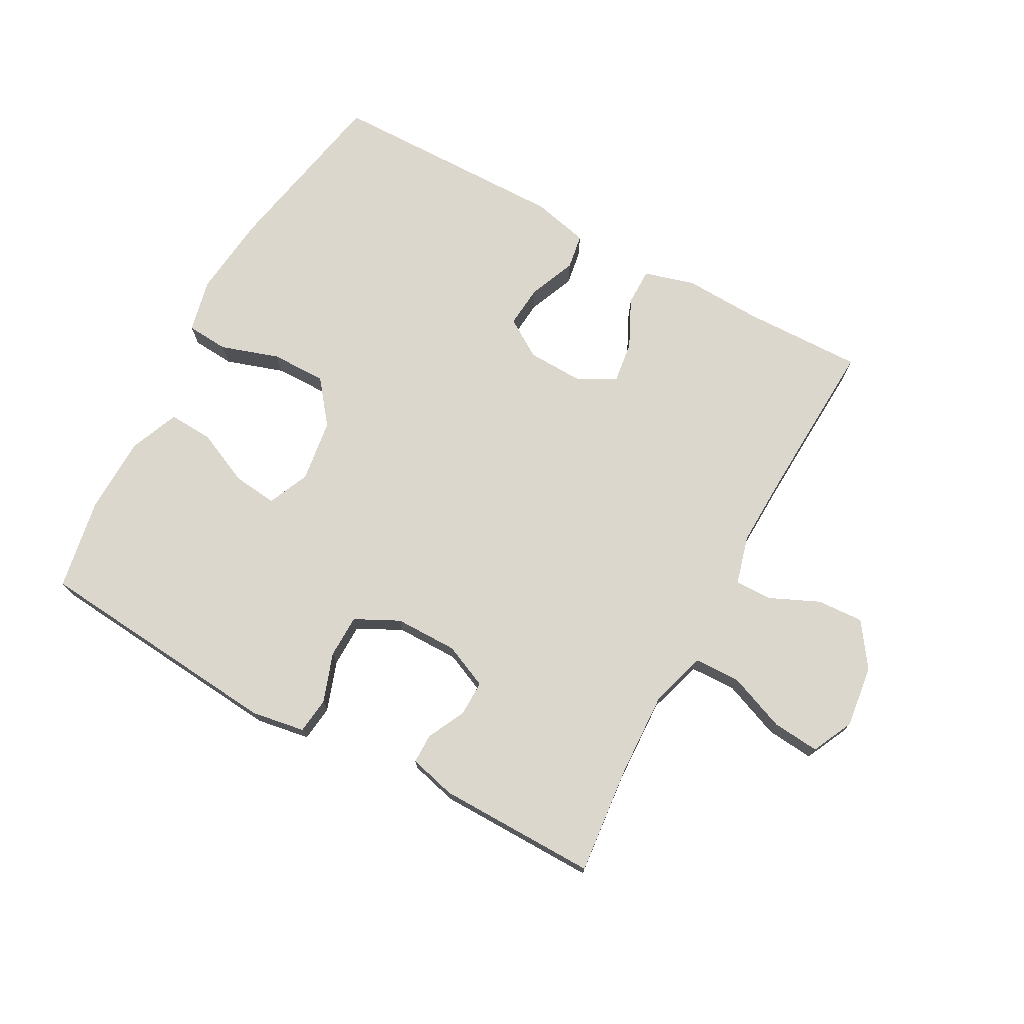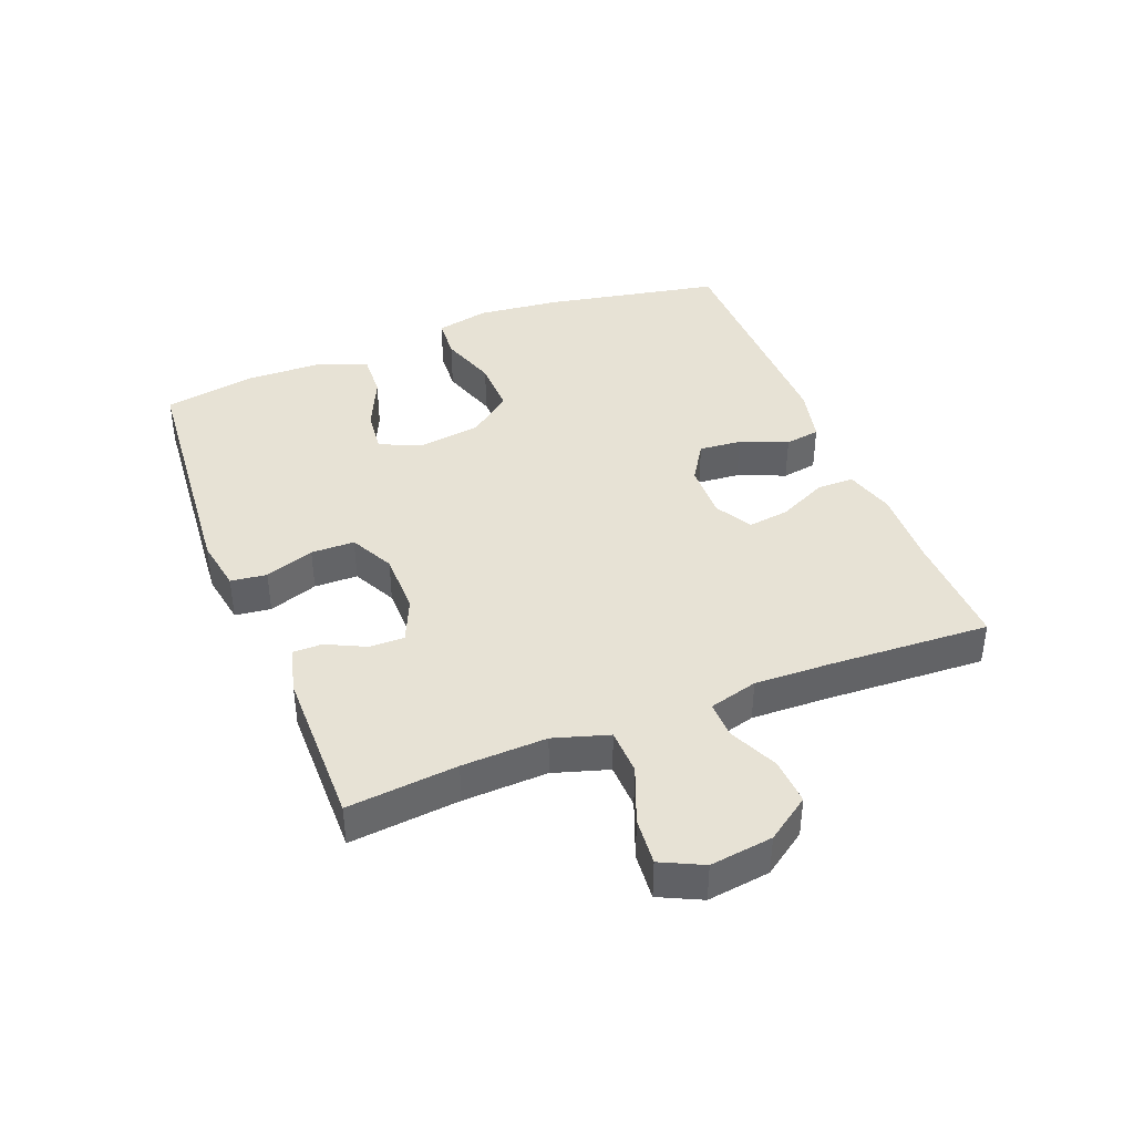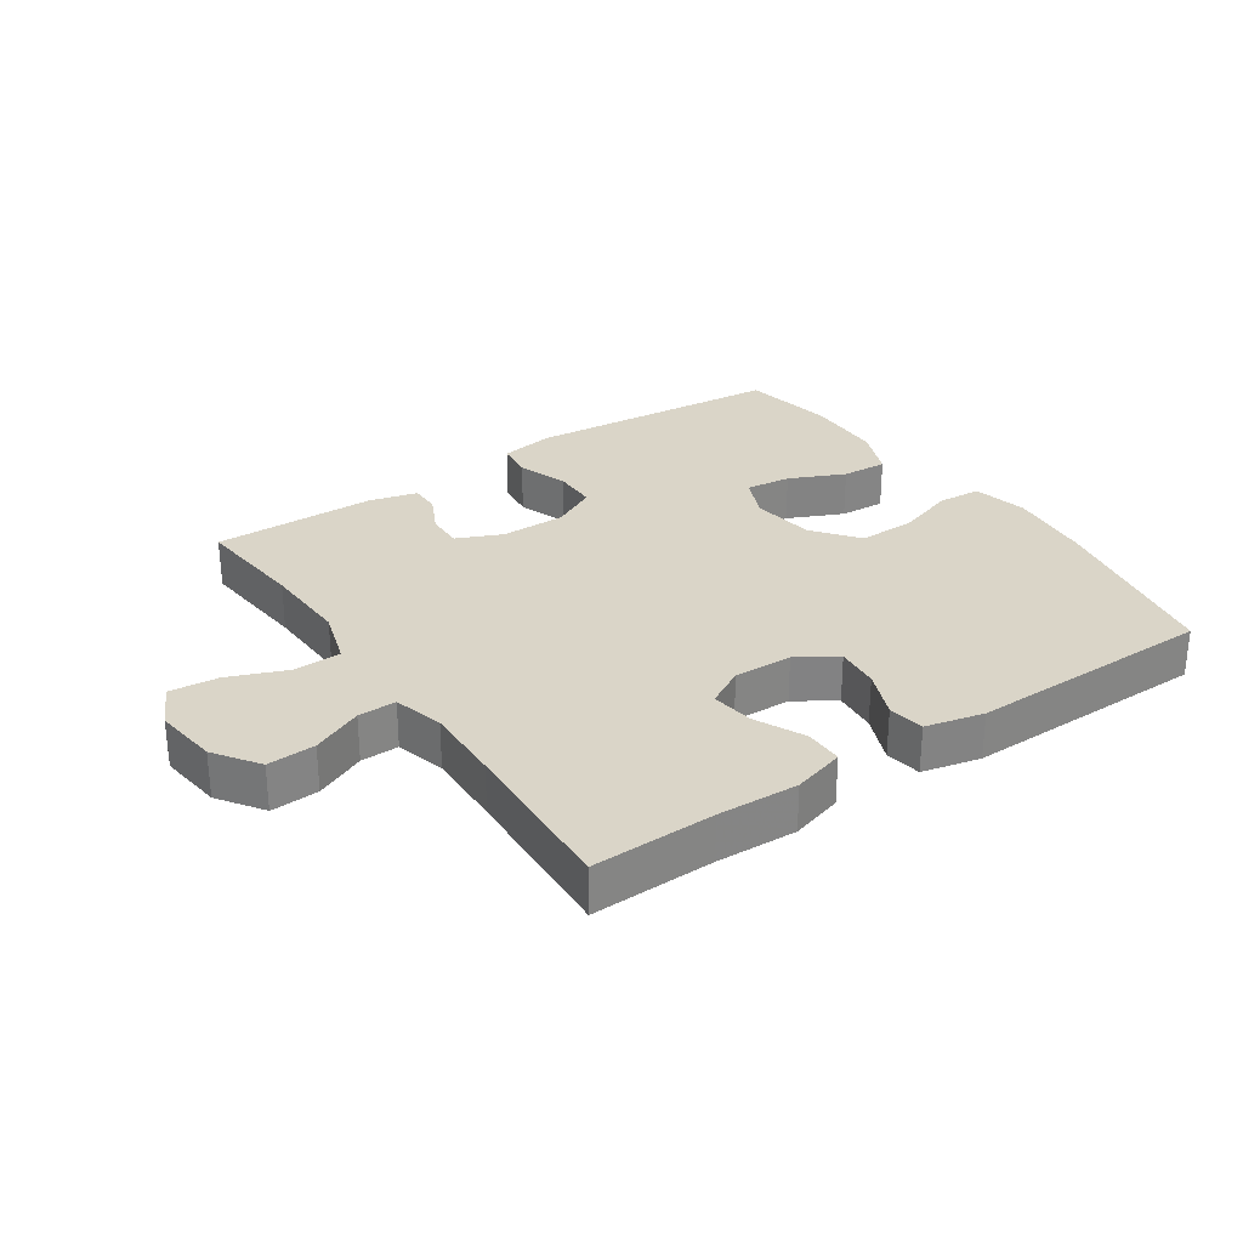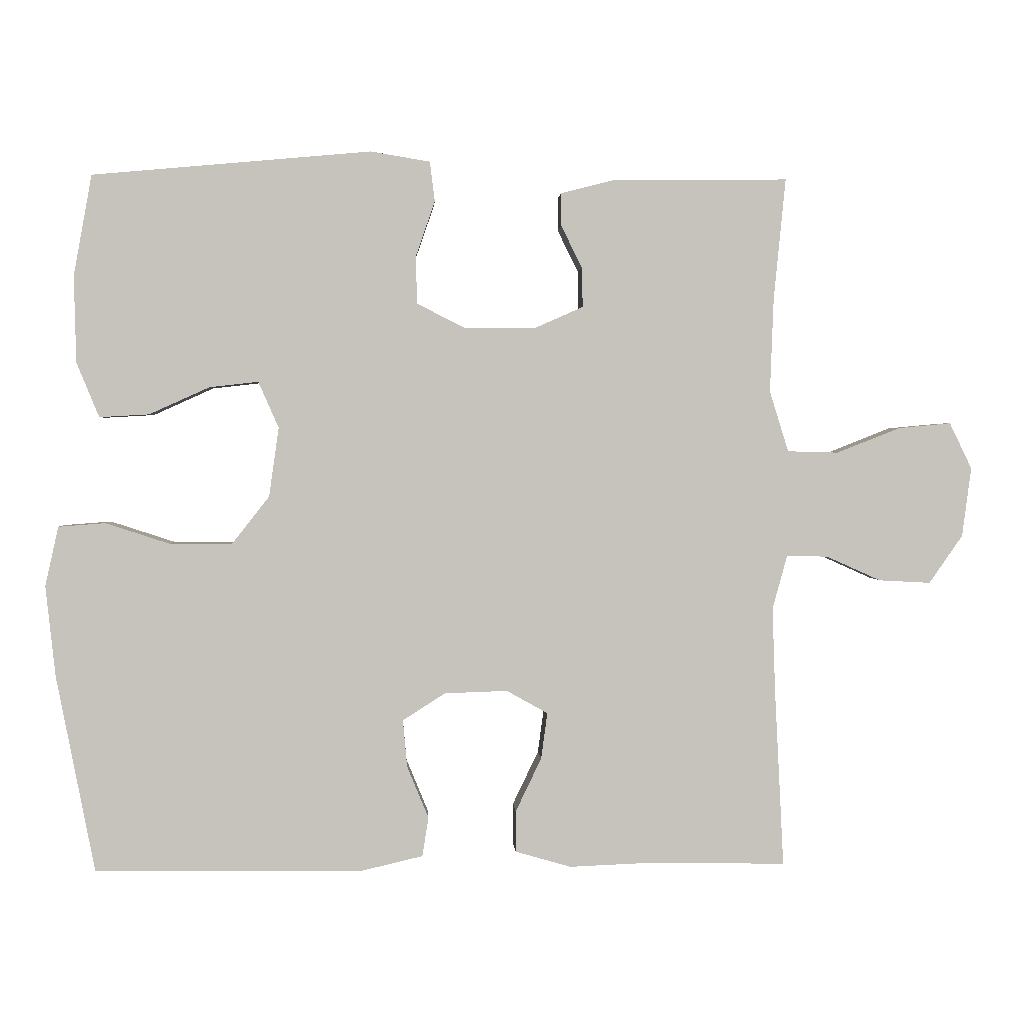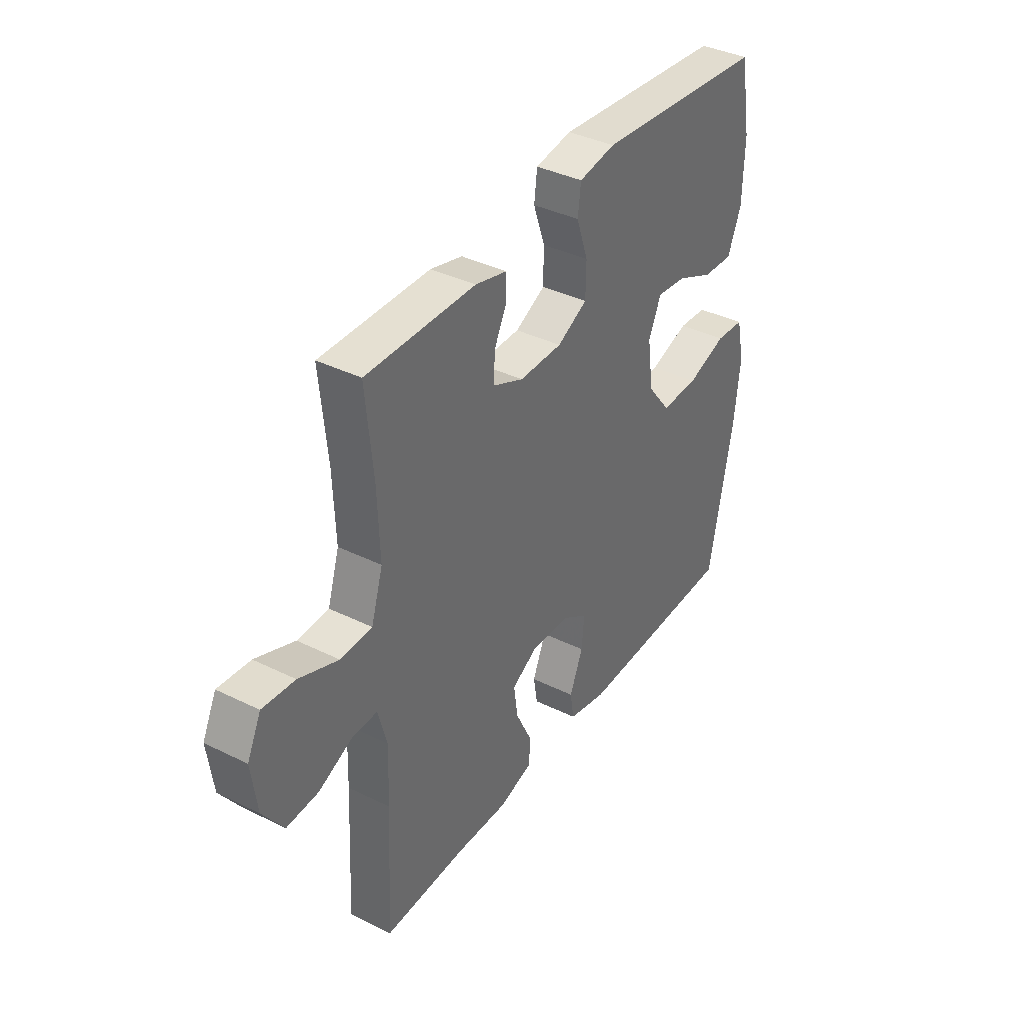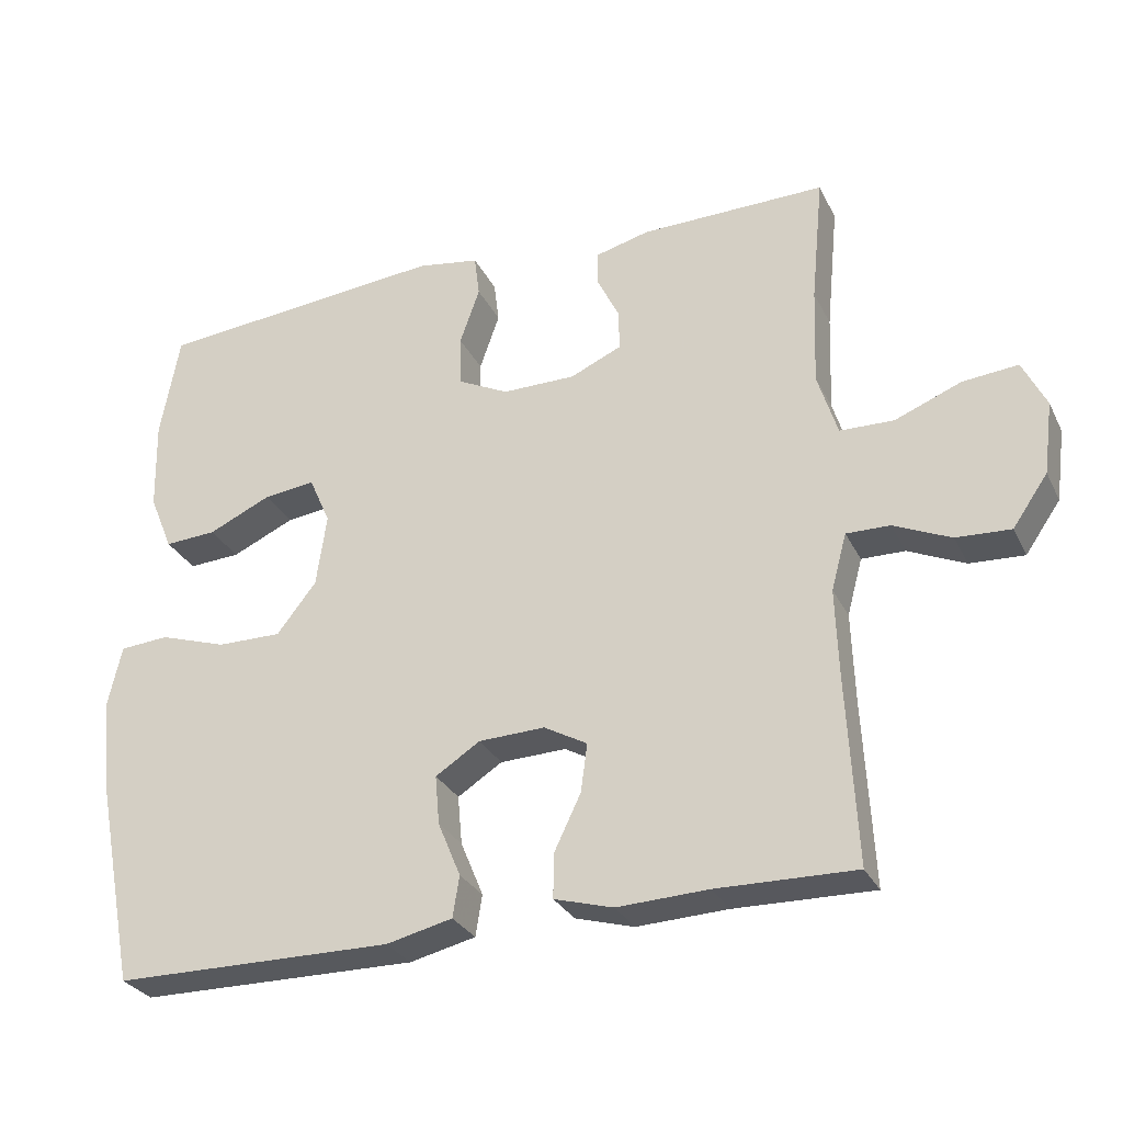
<metadata>
{"format":"obj","ext":"obj","renderer":"f3d","projection":"perspective","resolution":1024,"background":"white","views":[{"elev":73.4,"azim":28.5,"up":"+Y"},{"elev":40.3,"azim":68.4,"up":"+Y"},{"elev":29.4,"azim":145.9,"up":"+Y"},{"elev":1.7,"azim":-3.3,"up":"+Z"},{"elev":38.1,"azim":122.1,"up":"+Z"},{"elev":-29.4,"azim":22.4,"up":"+Z"}]}
</metadata>
<code>
v -0.5 0.07 0.5
v -0.102 0.07 0.536
v -0.017 0.07 0.522
v -0.01 0.07 0.465
v -0.037 0.07 0.387
v -0.036 0.07 0.318
v 0.034 0.07 0.283
v 0.134 0.07 0.283
v 0.204 0.07 0.314
v 0.203 0.07 0.37
v 0.173 0.07 0.431
v 0.173 0.07 0.478
v 0.247 0.07 0.497
v 0.5 0.07 0.5
v 0.483 0.07 0.326
v 0.478 0.07 0.192
v 0.505 0.07 0.105
v 0.578 0.07 0.103
v 0.669 0.07 0.139
v 0.744 0.07 0.146
v 0.776 0.07 0.08
v 0.763 0.07 -0.019
v 0.715 0.07 -0.088
v 0.641 0.07 -0.084
v 0.563 0.07 -0.049
v 0.504 0.07 -0.048
v 0.483 0.07 -0.125
v 0.487 0.07 -0.245
v 0.5 0.07 -0.5
v 0.311 0.07 -0.496
v 0.187 0.07 -0.501
v 0.107 0.07 -0.478
v 0.107 0.07 -0.419
v 0.144 0.07 -0.342
v 0.153 0.07 -0.276
v 0.094 0.07 -0.243
v 0.004 0.07 -0.246
v -0.057 0.07 -0.285
v -0.051 0.07 -0.352
v -0.02 0.07 -0.427
v -0.029 0.07 -0.483
v -0.119 0.07 -0.504
v -0.5 0.07 -0.5
v -0.555 0.07 -0.218
v -0.569 0.07 -0.088
v -0.55 0.07 -0.003
v -0.483 0.07 0.002
v -0.391 0.07 -0.028
v -0.303 0.07 -0.029
v -0.249 0.07 0.04
v -0.235 0.07 0.139
v -0.264 0.07 0.205
v -0.334 0.07 0.197
v -0.42 0.07 0.158
v -0.491 0.07 0.154
v -0.523 0.07 0.232
v -0.526 0.07 0.356
v -0.5 0 0.5
v -0.102 0 0.536
v -0.017 0 0.522
v -0.01 0 0.465
v -0.037 0 0.387
v -0.036 0 0.318
v 0.034 0 0.283
v 0.134 0 0.283
v 0.204 0 0.314
v 0.203 0 0.37
v 0.173 0 0.431
v 0.173 0 0.478
v 0.247 0 0.497
v 0.5 0 0.5
v 0.483 0 0.326
v 0.478 0 0.192
v 0.505 0 0.105
v 0.578 0 0.103
v 0.669 0 0.139
v 0.744 0 0.146
v 0.776 0 0.08
v 0.763 0 -0.019
v 0.715 0 -0.088
v 0.641 0 -0.084
v 0.563 0 -0.049
v 0.504 0 -0.048
v 0.483 0 -0.125
v 0.487 0 -0.245
v 0.5 0 -0.5
v 0.311 0 -0.496
v 0.187 0 -0.501
v 0.107 0 -0.478
v 0.107 0 -0.419
v 0.144 0 -0.342
v 0.153 0 -0.276
v 0.094 0 -0.243
v 0.004 0 -0.246
v -0.057 0 -0.285
v -0.051 0 -0.352
v -0.02 0 -0.427
v -0.029 0 -0.483
v -0.119 0 -0.504
v -0.5 0 -0.5
v -0.555 0 -0.218
v -0.569 0 -0.088
v -0.55 0 -0.003
v -0.483 0 0.002
v -0.391 0 -0.028
v -0.303 0 -0.029
v -0.249 0 0.04
v -0.235 0 0.139
v -0.264 0 0.205
v -0.334 0 0.197
v -0.42 0 0.158
v -0.491 0 0.154
v -0.523 0 0.232
v -0.526 0 0.356
f 53 54 55 56
f 52 53 56 57
f 45 46 47 48
f 45 48 49
f 44 45 49
f 43 44 49
f 42 43 49 50
f 39 40 41 42
f 38 39 42 50
f 31 32 33 34
f 30 31 34 35
f 28 29 30 35
f 27 28 35 36
f 22 23 24 25
f 22 25 26
f 21 22 26
f 18 19 20 21
f 17 18 21 26
f 16 17 26 27
f 12 13 14 15
f 10 11 12 15
f 9 10 15 16
f 8 9 16 27
f 2 3 4 5
f 2 5 6
f 52 57 1 2
f 51 52 2 6
f 37 38 50 51
f 37 51 6 7
f 27 36 37
f 7 8 27 37
f 113 112 111 110
f 114 113 110 109
f 105 104 103 102
f 106 105 102
f 106 102 101
f 106 101 100
f 107 106 100 99
f 99 98 97 96
f 107 99 96 95
f 91 90 89 88
f 92 91 88 87
f 92 87 86 85
f 93 92 85 84
f 82 81 80 79
f 83 82 79
f 83 79 78
f 78 77 76 75
f 83 78 75 74
f 84 83 74 73
f 72 71 70 69
f 72 69 68 67
f 73 72 67 66
f 84 73 66 65
f 62 61 60 59
f 63 62 59
f 59 58 114 109
f 63 59 109 108
f 108 107 95 94
f 64 63 108 94
f 94 93 84
f 94 84 65 64
f 1 58 59 2
f 2 59 60 3
f 3 60 61 4
f 4 61 62 5
f 5 62 63 6
f 6 63 64 7
f 7 64 65 8
f 8 65 66 9
f 9 66 67 10
f 10 67 68 11
f 11 68 69 12
f 12 69 70 13
f 13 70 71 14
f 14 71 72 15
f 15 72 73 16
f 16 73 74 17
f 17 74 75 18
f 18 75 76 19
f 19 76 77 20
f 20 77 78 21
f 21 78 79 22
f 22 79 80 23
f 23 80 81 24
f 24 81 82 25
f 25 82 83 26
f 26 83 84 27
f 27 84 85 28
f 28 85 86 29
f 29 86 87 30
f 30 87 88 31
f 31 88 89 32
f 32 89 90 33
f 33 90 91 34
f 34 91 92 35
f 35 92 93 36
f 36 93 94 37
f 37 94 95 38
f 38 95 96 39
f 39 96 97 40
f 40 97 98 41
f 41 98 99 42
f 42 99 100 43
f 43 100 101 44
f 44 101 102 45
f 45 102 103 46
f 46 103 104 47
f 47 104 105 48
f 48 105 106 49
f 49 106 107 50
f 50 107 108 51
f 51 108 109 52
f 52 109 110 53
f 53 110 111 54
f 54 111 112 55
f 55 112 113 56
f 56 113 114 57
f 57 114 58 1

</code>
